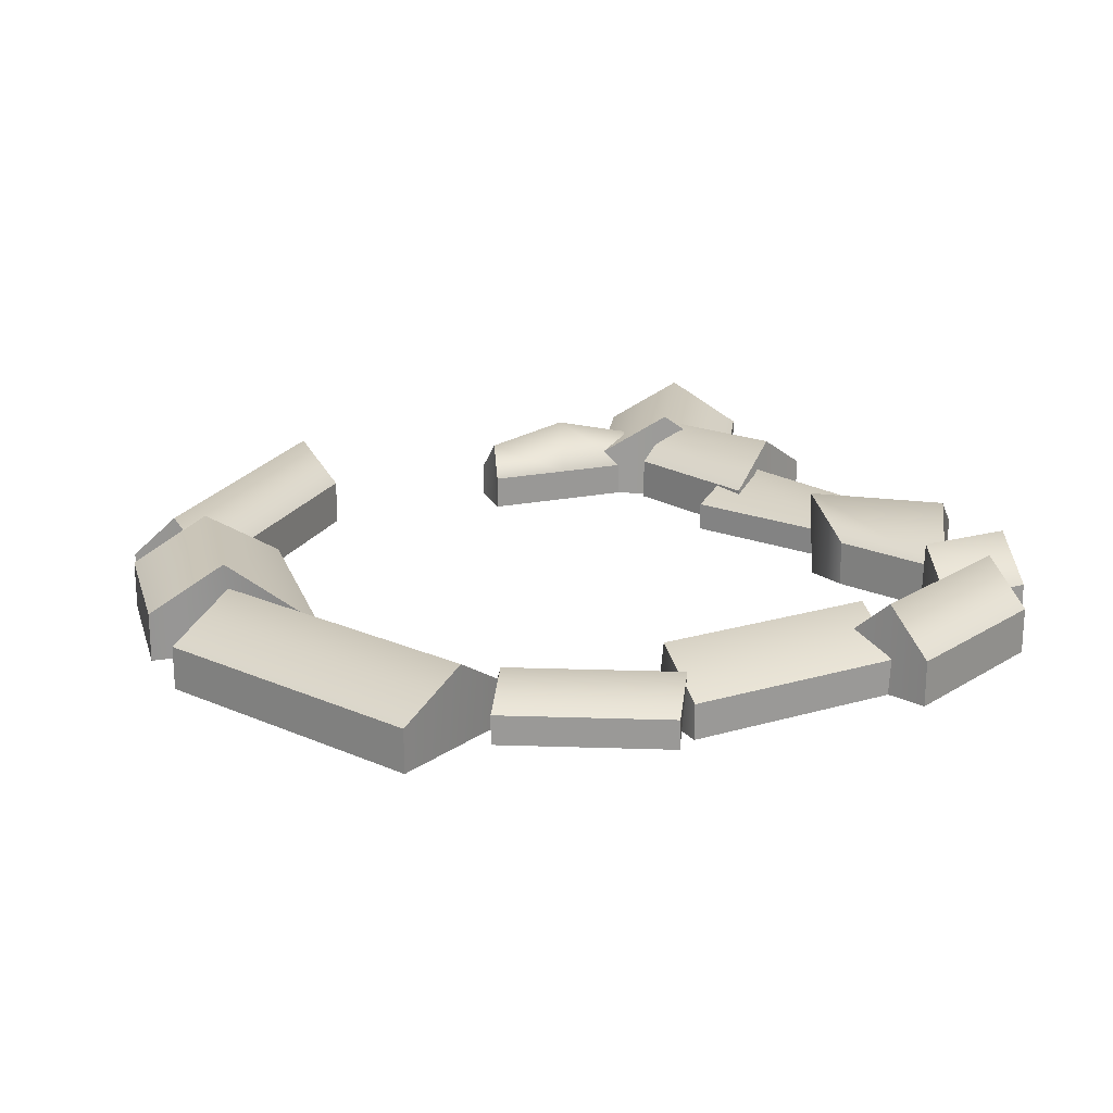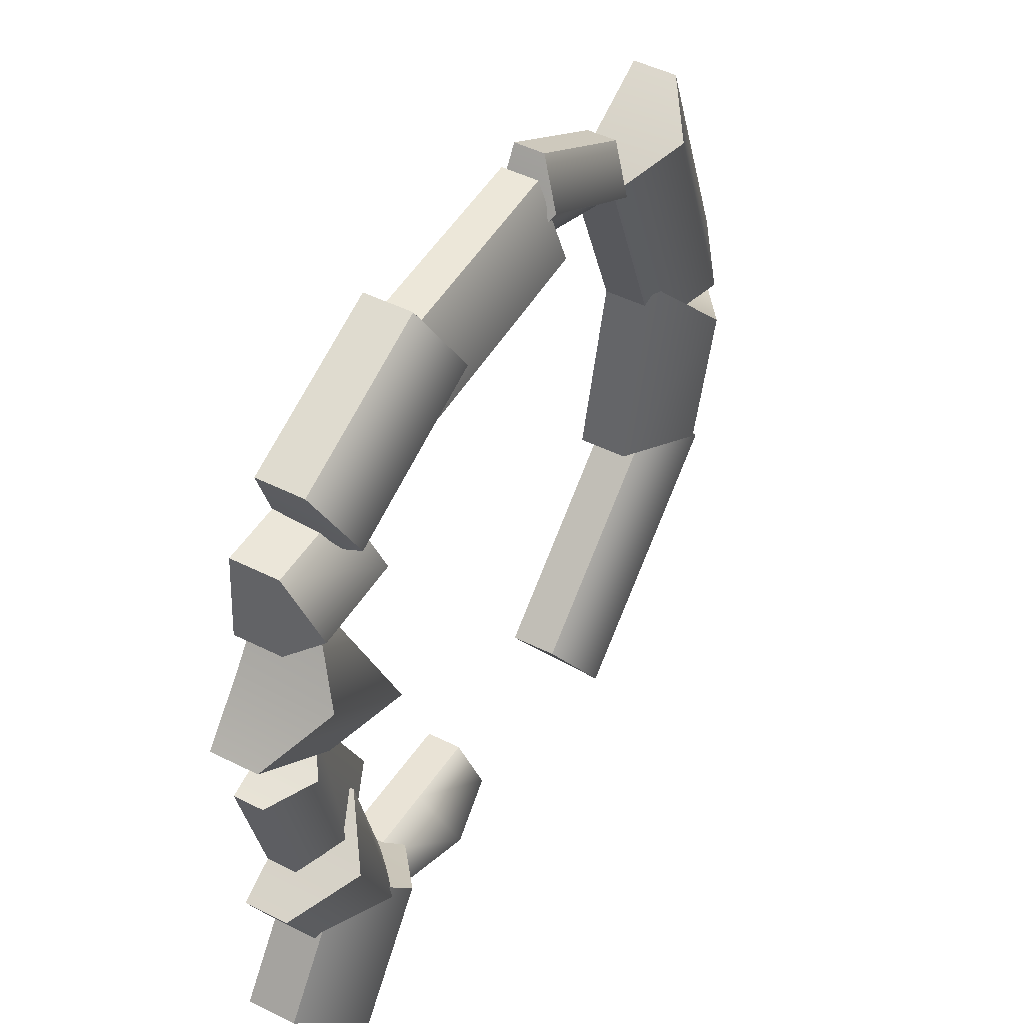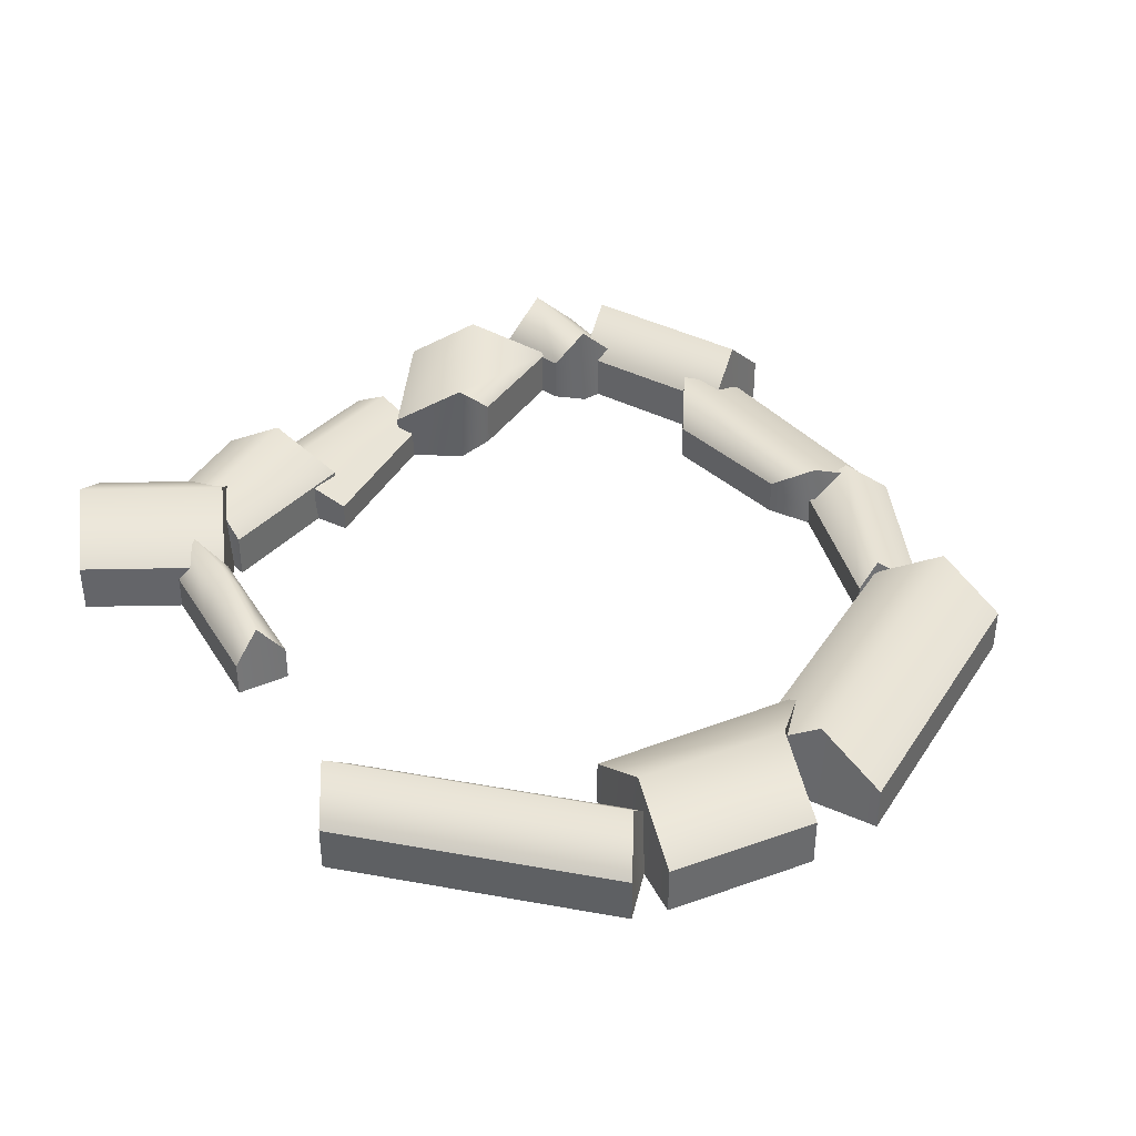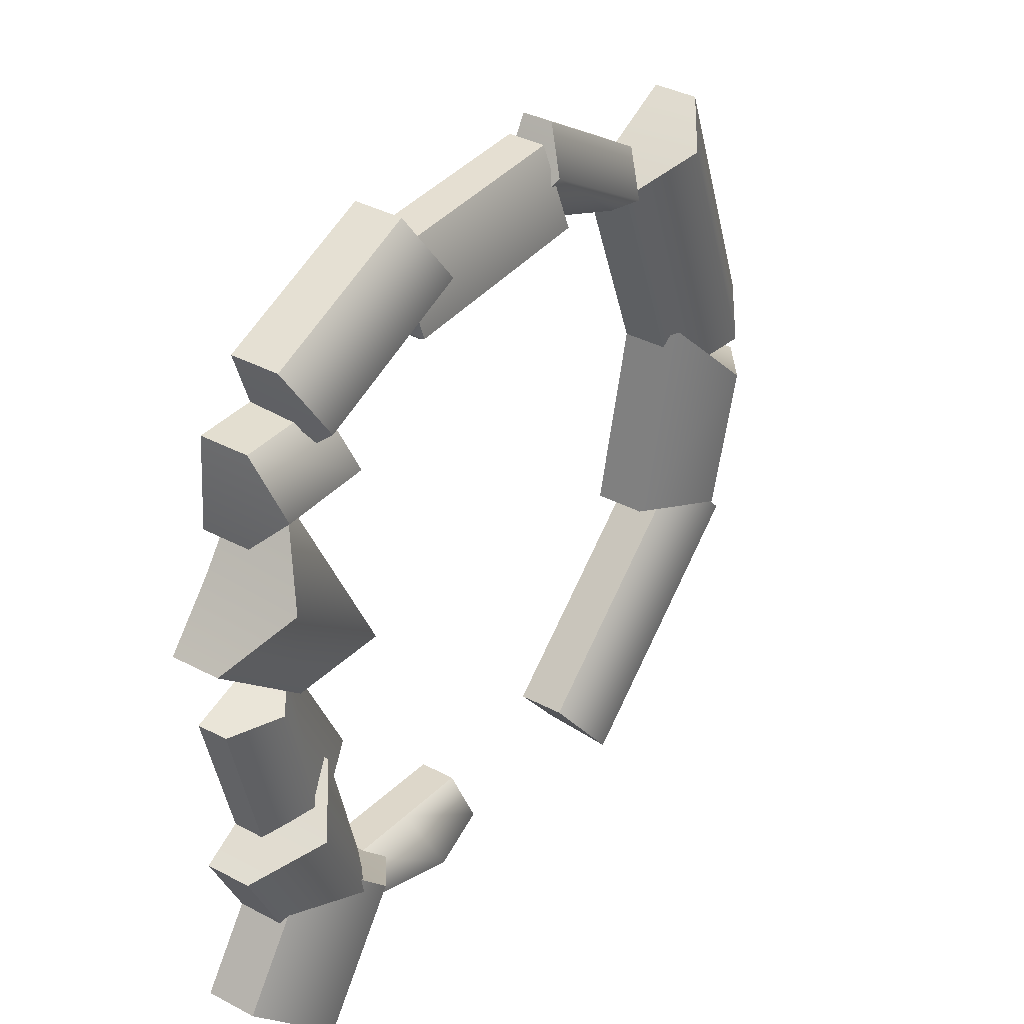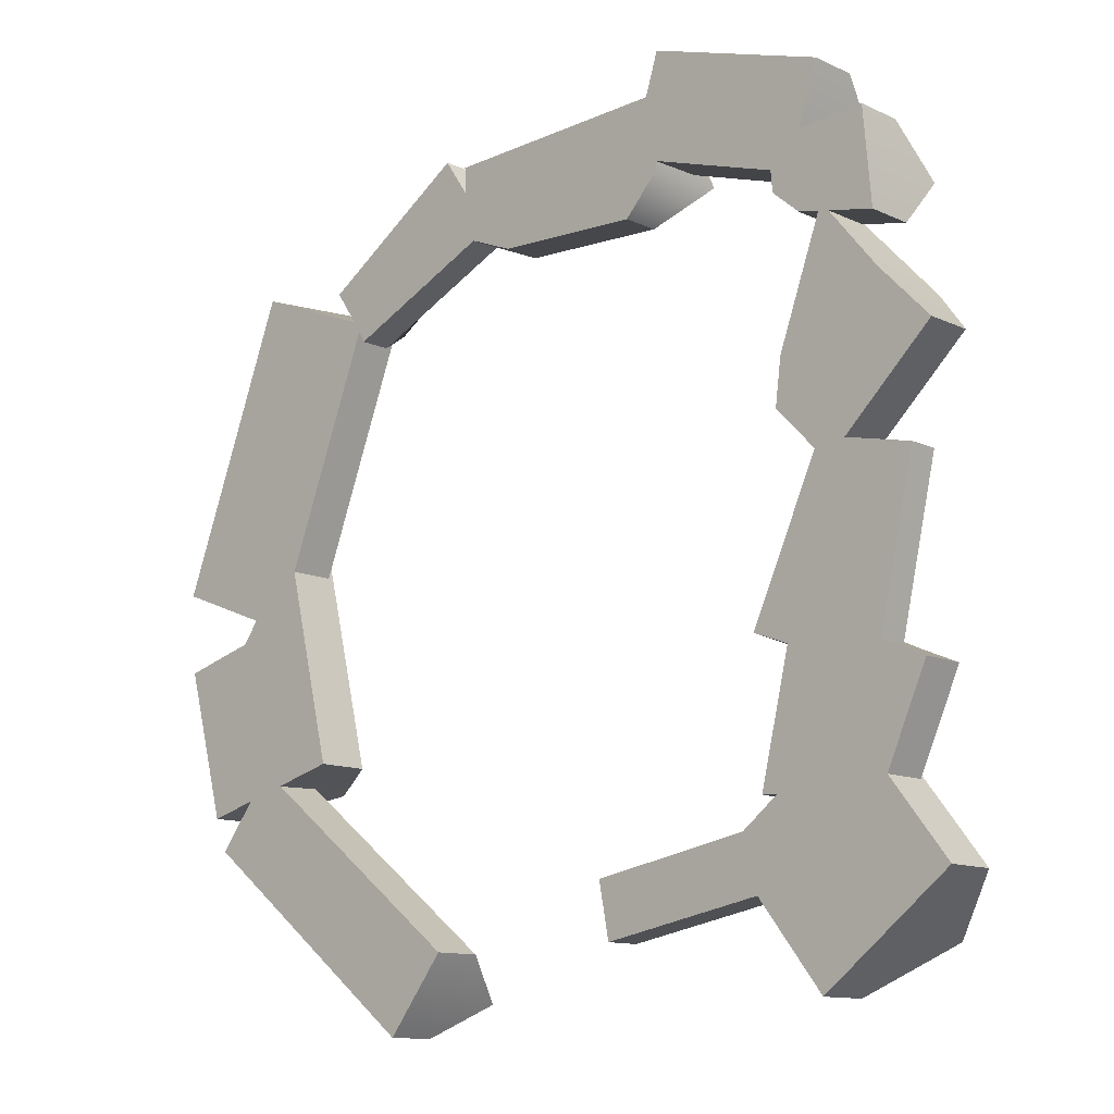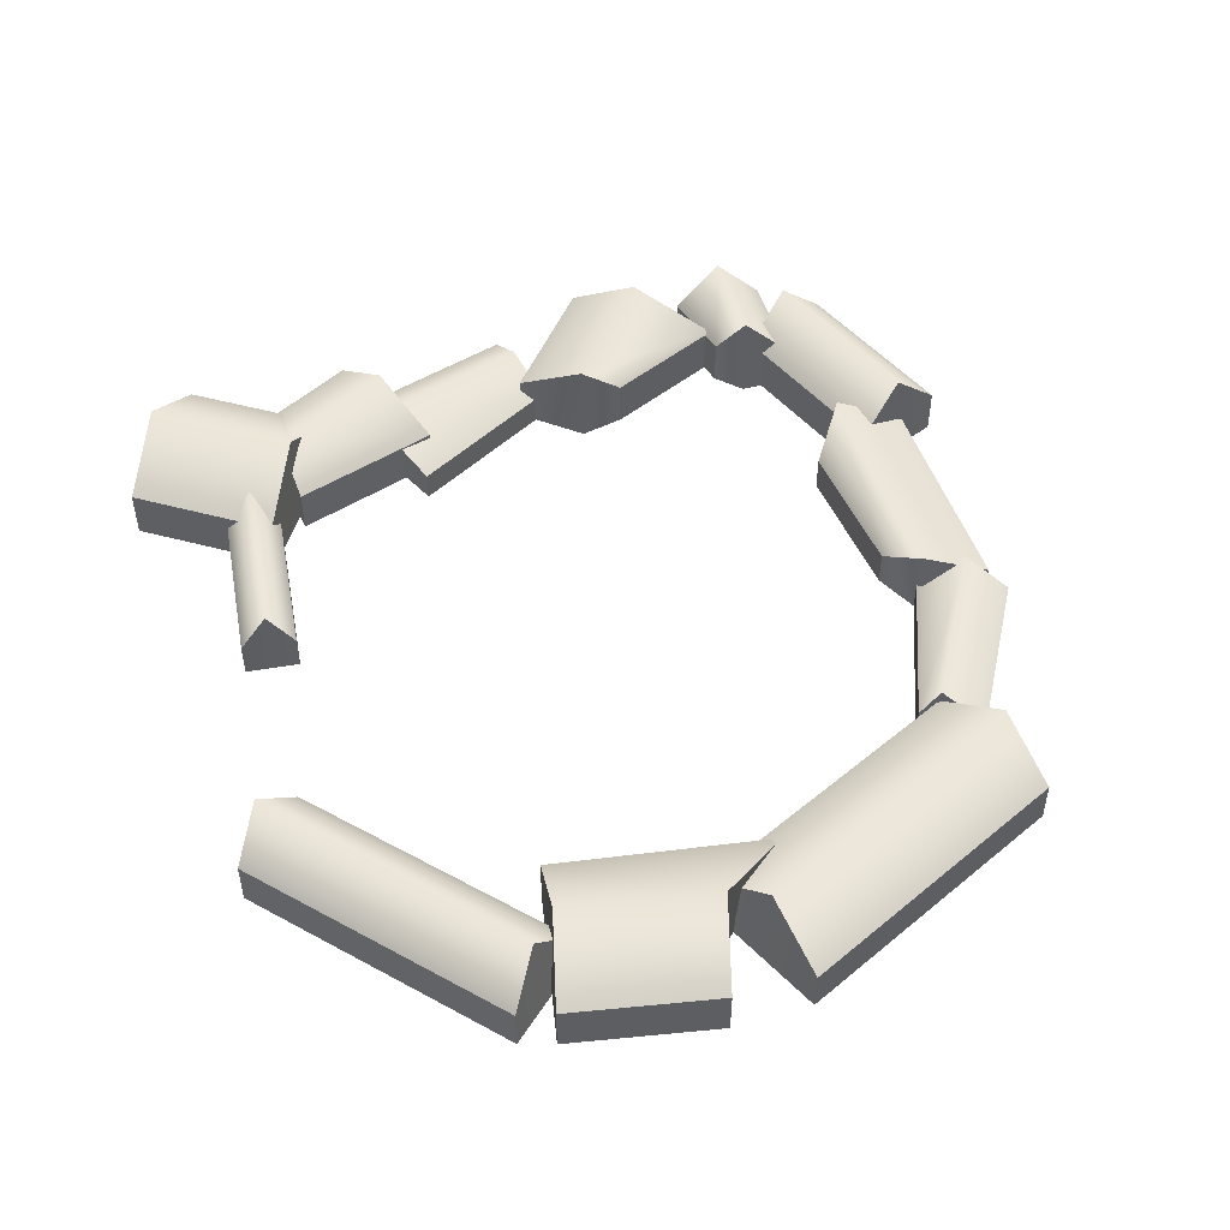
<metadata>
{"format":"obj","ext":"obj","renderer":"f3d","projection":"perspective","resolution":1024,"background":"white","views":[{"elev":20.6,"azim":-30.6,"up":"+Y"},{"elev":50.3,"azim":118.6,"up":"+Z"},{"elev":38.5,"azim":-129.4,"up":"+Y"},{"elev":39.2,"azim":123.3,"up":"+Z"},{"elev":-11.9,"azim":42.3,"up":"+Z"},{"elev":49.8,"azim":-111.3,"up":"+Y"}]}
</metadata>
<code>
g default
v -13.85 0 -47.65
v -20.96 0 -56.86
v -13.85 5.94 -47.65
v -20.96 5.94 -56.86
v -43.25 5.94 -24.93
v -50.37 5.94 -34.14
v -43.25 0 -24.93
v -50.37 0 -34.14
v -16.47 11.54 -52.97
v -45.88 11.54 -30.26
v -46.81 0 -29.54
v -17.41 0 -52.25
g pCube11 borders
f 1 12 9 3
f 3 9 10 5
f 5 10 11 7
f 7 11 12 1
f 2 8 6 4
f 7 1 3 5
f 9 4 6 10
f 11 10 6 8
f 12 11 8 2
f 9 12 2 4
g default
v -57.01 0 -11.54
v -39.7 0 2.004
v -57.01 6.359 -11.54
v -39.7 6.359 2.004
v -52 6.359 -30.03
v -33.21 6.359 -24.93
v -52 0 -30.03
v -33.21 0 -24.93
v -47.78 12.36 -8.401
v -42.76 12.36 -26.89
v -42.6 0 -27.48
v -47.62 0 -8.988
g borders pCube5
f 13 24 21 15
f 15 21 22 17
f 17 22 23 19
f 19 23 24 13
f 14 20 18 16
f 19 13 15 17
f 21 16 18 22
f 23 22 18 20
f 24 23 20 14
f 21 24 14 16
g default
v -44.02 0 34.02
v -27.85 0 27.81
v -44.02 5.658 34.02
v -27.85 5.658 27.81
v -57.71 5.658 -1.667
v -41.54 5.658 -7.872
v -57.71 0 -1.667
v -41.54 0 -7.872
v -35.5 10.99 32.05
v -49.19 10.99 -3.636
v -49.63 0 -4.769
v -35.93 0 30.91
g borders pCube4
f 25 36 33 27
f 27 33 34 29
f 29 34 35 31
f 31 35 36 25
f 26 32 30 28
f 31 25 27 29
f 33 28 30 34
f 35 34 30 32
f 36 35 32 26
f 33 36 26 28
g default
v -13.53 0 44.67
v -7.023 0 35.03
v -13.53 3.801 44.67
v -7.023 3.801 35.03
v -31.84 3.801 32.31
v -27.42 3.801 25.47
v -31.84 0 32.31
v -27.42 0 25.47
v -9.698 7.386 40.24
v -28 7.386 27.88
v -28.58 0 27.49
v -10.28 0 39.85
g borders pCube2
f 37 48 45 39
f 39 45 46 41
f 41 46 47 43
f 43 47 48 37
f 38 44 42 40
f 43 37 39 41
f 45 40 42 46
f 47 46 42 44
f 48 47 44 38
f 45 48 38 40
g default
v 18.17 0 44.68
v 14.34 0 31.15
v 18.17 4.606 44.68
v 14.34 4.606 31.15
v -10.63 4.606 43.3
v -3.648 4.606 31.79
v -10.63 0 43.3
v -3.648 0 31.79
v 19.51 8.95 35.87
v -9.294 8.95 34.49
v -10.21 0 34.45
v 18.59 0 35.82
g borders pCube3
f 49 60 57 51
f 51 57 58 53
f 53 58 59 55
f 55 59 60 49
f 50 56 54 52
f 55 49 51 53
f 57 52 54 58
f 59 58 54 56
f 60 59 56 50
f 57 60 50 52
g default
v 46.17 0 36.21
v 47.19 0 24.62
v 46.17 5.94 36.21
v 47.19 5.94 24.62
v 34.01 5.94 35.14
v 37.85 5.94 26.49
v 34.01 0 35.14
v 37.85 0 26.49
v 47.07 11.54 30.45
v 34.9 11.54 29.38
v 34.51 0 29.34
v 46.68 0 30.41
g borders pCube10
f 61 72 69 63
f 63 69 70 65
f 65 70 71 67
f 67 71 72 61
f 62 68 66 64
f 67 61 63 65
f 69 64 66 70
f 71 70 66 68
f 72 71 68 62
f 69 72 62 64
g default
v 40.82 0 -0.6909
v 35.14 0 11.51
v 40.82 6.025 -0.6909
v 35.14 6.025 11.51
v 53.93 6.025 11.87
v 40.72 6.025 26.89
v 53.93 0 11.87
v 40.72 0 26.89
v 34.02 11.71 5.567
v 47.13 11.71 18.13
v 47.54 0 18.53
v 34.44 0 5.966
g borders pCube6
f 73 84 81 75
f 75 81 82 77
f 77 82 83 79
f 79 83 84 73
f 74 80 78 76
f 79 73 75 77
f 81 76 78 82
f 83 82 78 80
f 84 83 80 74
f 81 84 74 76
g default
v 46.4 0 -21.94
v 31.08 0 -17.13
v 46.4 3.801 -21.94
v 31.08 3.801 -17.13
v 51.22 3.801 -0.3818
v 39.87 3.801 2.158
v 51.22 0 -0.3818
v 39.87 0 2.158
v 40.57 7.386 -21.35
v 45.39 7.386 0.2036
v 45.54 0 0.8879
v 40.72 0 -20.67
g borders pCube7
f 85 96 93 87
f 87 93 94 89
f 89 94 95 91
f 91 95 96 85
f 86 92 90 88
f 91 85 87 89
f 93 88 90 94
f 95 94 90 92
f 96 95 92 86
f 93 96 86 88
g default
v 45.22 0 -37.46
v 31.85 0 -33.78
v 45.22 5.658 -37.46
v 31.85 5.658 -33.78
v 52.15 5.658 -21.89
v 36.33 5.658 -14.85
v 52.15 0 -21.89
v 36.33 0 -14.85
v 37.09 10.99 -34.44
v 44.02 10.99 -18.86
v 44.24 0 -18.37
v 37.31 0 -33.94
g borders pCube8
f 97 108 105 99
f 99 105 106 101
f 101 106 107 103
f 103 107 108 97
f 98 104 102 100
f 103 97 99 101
f 105 100 102 106
f 107 106 102 104
f 108 107 104 98
f 105 108 98 100
g default
v 54.34 0 -42.1
v 38.98 0 -54.05
v 54.34 6.359 -42.1
v 38.98 6.359 -54.05
v 42.57 6.359 -26.98
v 27.21 6.359 -38.93
v 42.57 0 -26.98
v 27.21 0 -38.93
v 47.03 12.36 -48.56
v 35.27 12.36 -33.43
v 34.89 0 -32.95
v 46.66 0 -48.08
g borders pCube9
f 109 120 117 111
f 111 117 118 113
f 113 118 119 115
f 115 119 120 109
f 110 116 114 112
f 115 109 111 113
f 117 112 114 118
f 119 118 114 116
f 120 119 116 110
f 117 120 110 112
g default
v 40.48 0 42.81
v 36.79 0 31.1
v 40.48 5.94 42.81
v 36.79 5.94 31.1
v 18.81 5.94 49.65
v 15.12 5.94 37.95
v 18.81 0 49.65
v 15.12 0 37.95
v 39.32 11.54 36.74
v 17.65 11.54 43.58
v 16.97 0 43.8
v 38.64 0 36.95
g borders pCube12
f 121 132 129 123
f 123 129 130 125
f 125 130 131 127
f 127 131 132 121
f 122 128 126 124
f 127 121 123 125
f 129 124 126 130
f 131 130 126 128
f 132 131 128 122
f 129 132 122 124
g default
v 30.87 0 -36.98
v 32.13 0 -43.64
v 30.87 4.484 -36.98
v 32.13 4.484 -43.64
v 9.954 4.484 -40.95
v 11.22 4.484 -47.61
v 9.954 0 -40.95
v 11.22 0 -47.61
v 32.16 8.713 -40.19
v 11.25 8.713 -44.15
v 10.59 0 -44.28
v 31.5 0 -40.31
v 21.71 11.29 -42.17
v 20.41 4.484 -38.96
v 20.41 0 -38.96
v 21.04 0 -42.29
v 21.67 0 -45.63
v 21.67 4.484 -45.63
g borders pCube13
f 133 144 141 135
f 135 141 145 146
f 137 142 143 139
f 147 148 144 133
f 134 149 150 136
f 147 133 135 146
f 141 136 150 145
f 143 142 138 140
f 144 148 149 134
f 141 144 134 136
f 146 145 142 137
f 139 147 146 137
f 139 143 148 147
f 149 148 143 140
f 150 149 140 138
f 145 150 138 142

</code>
